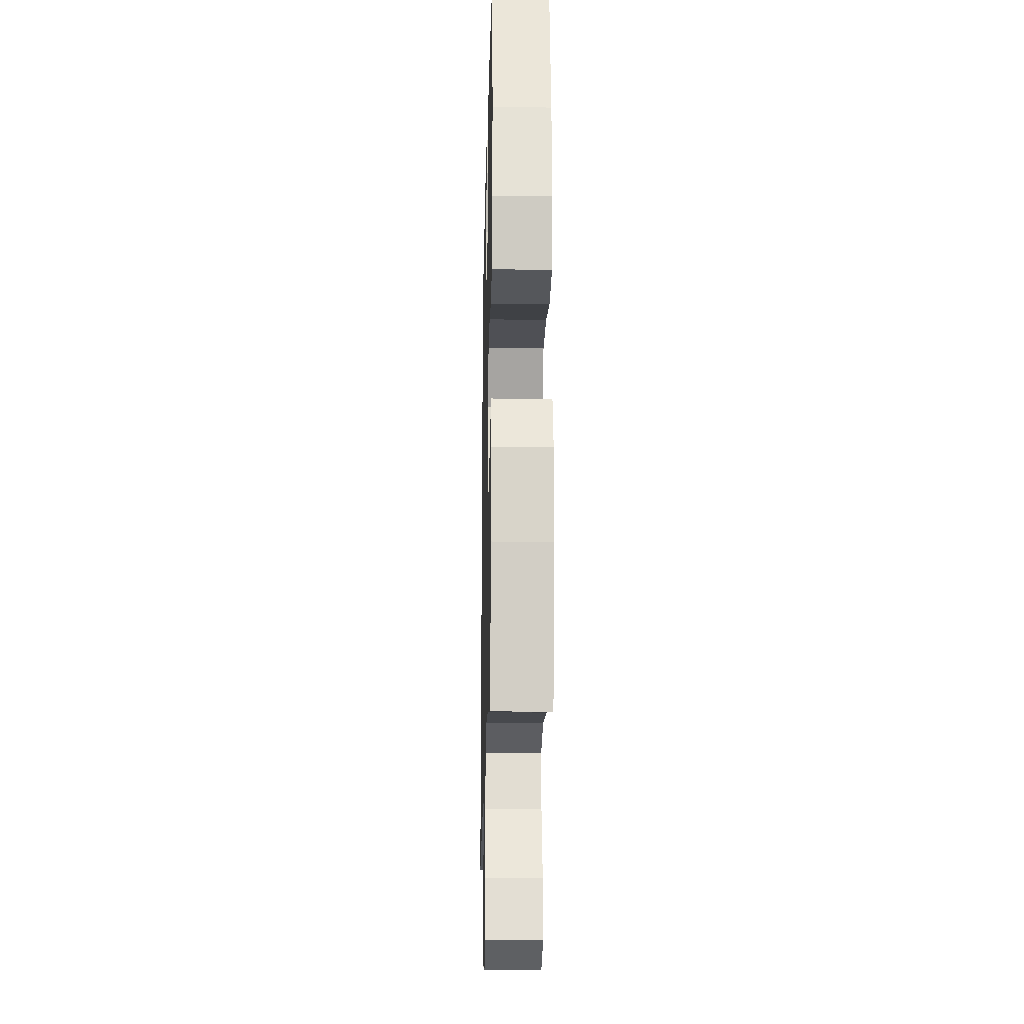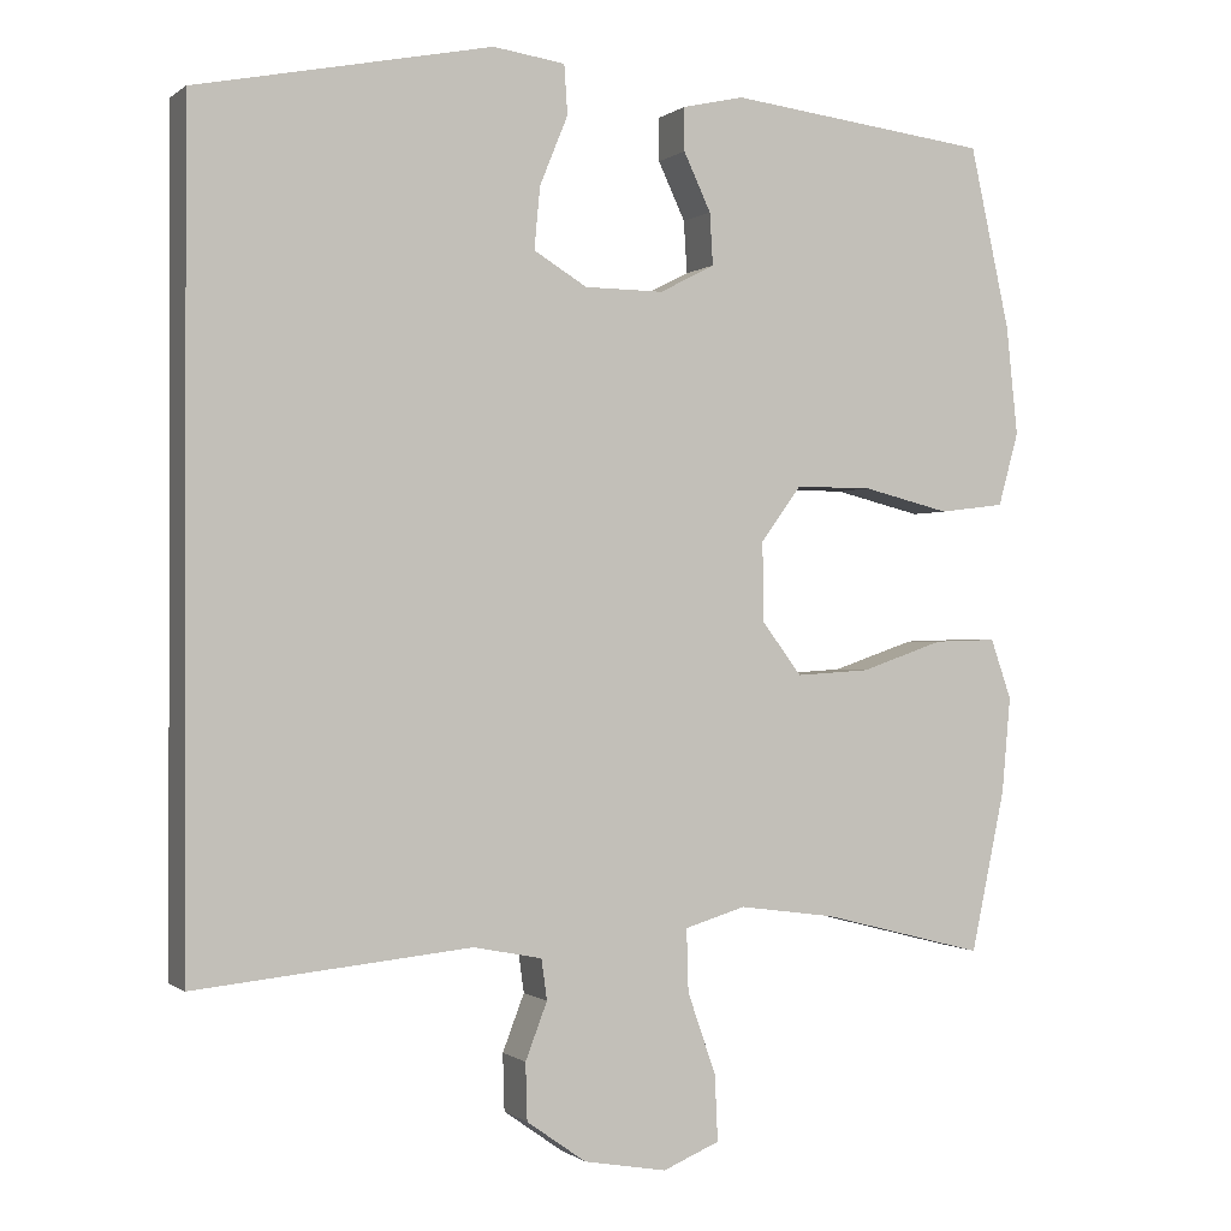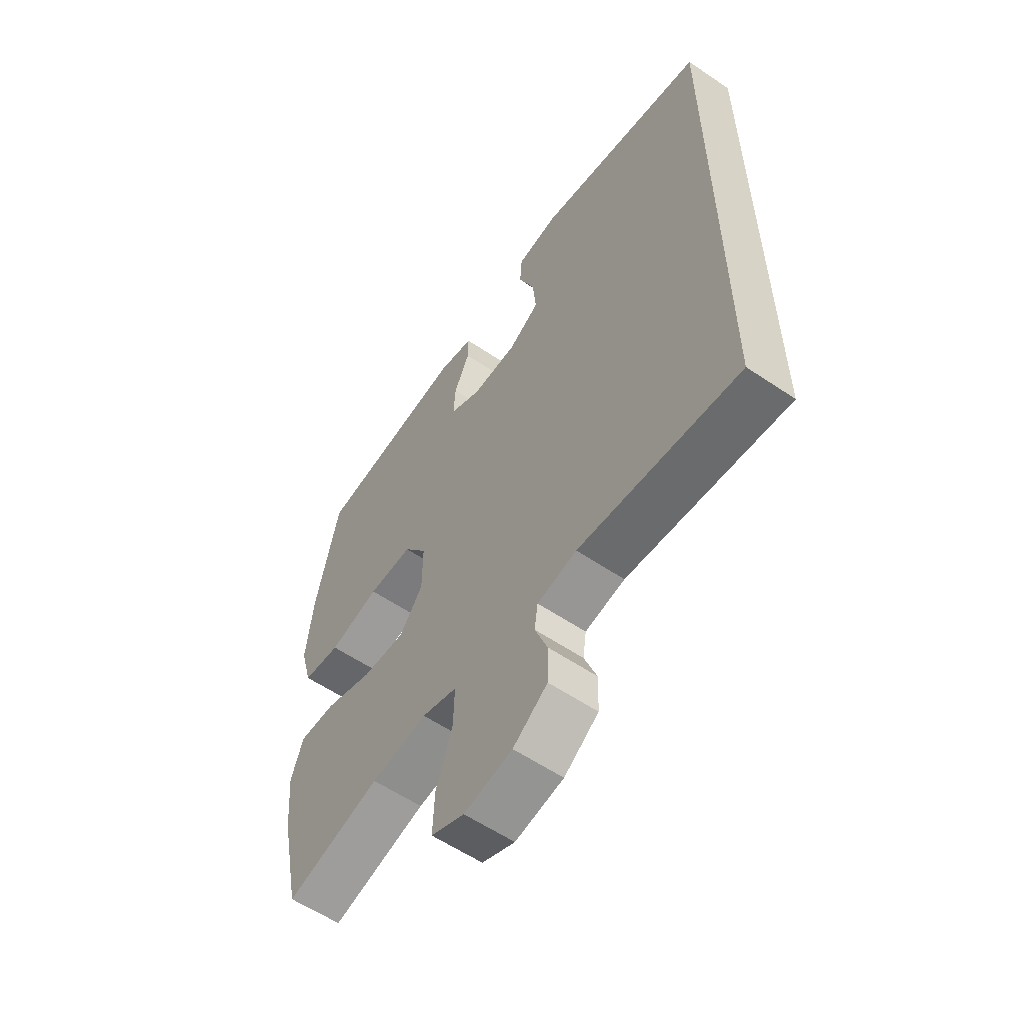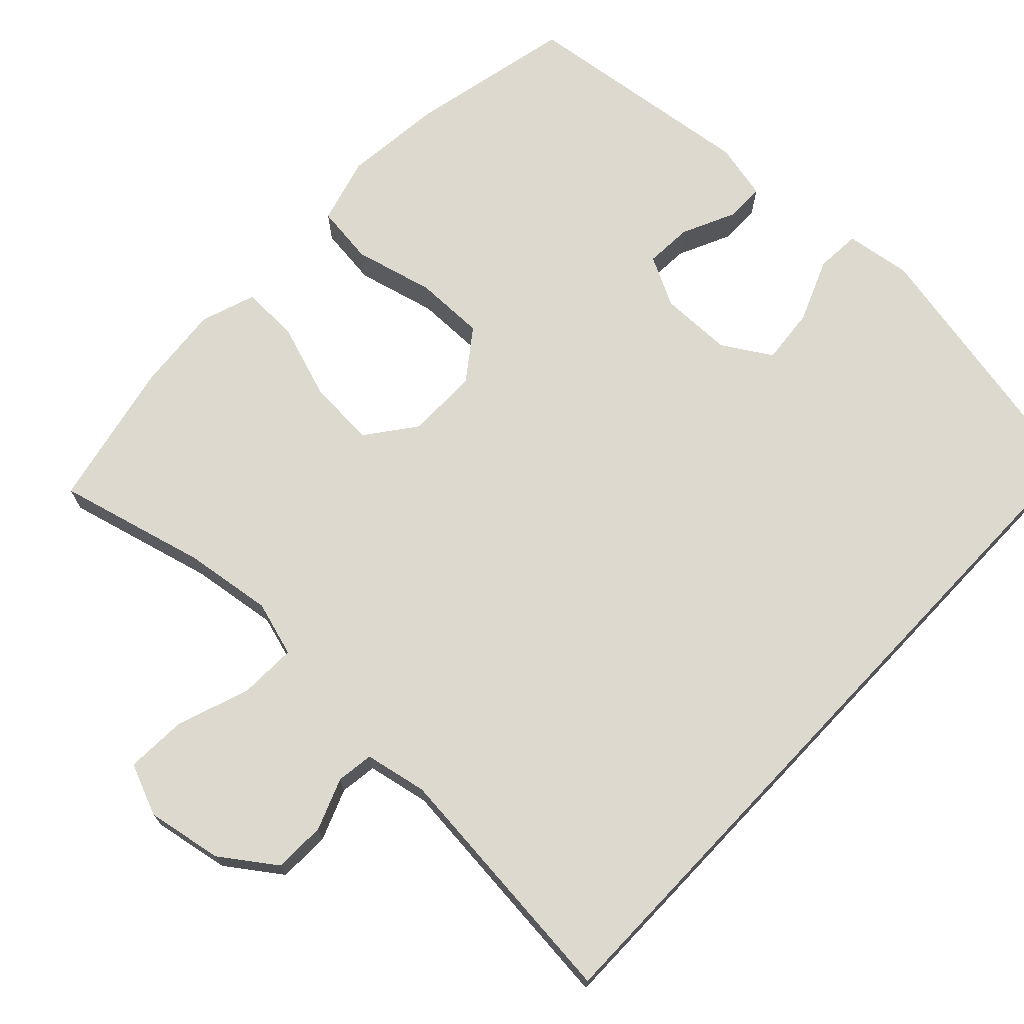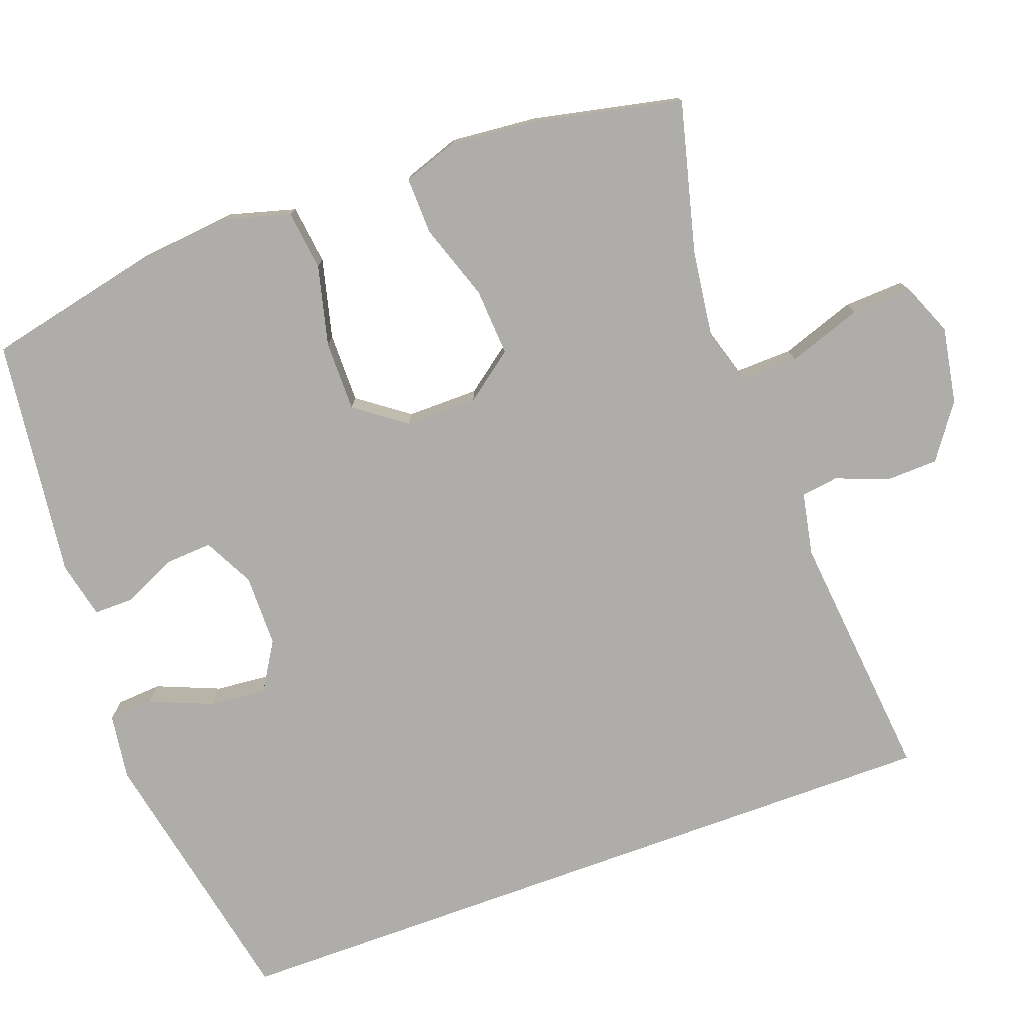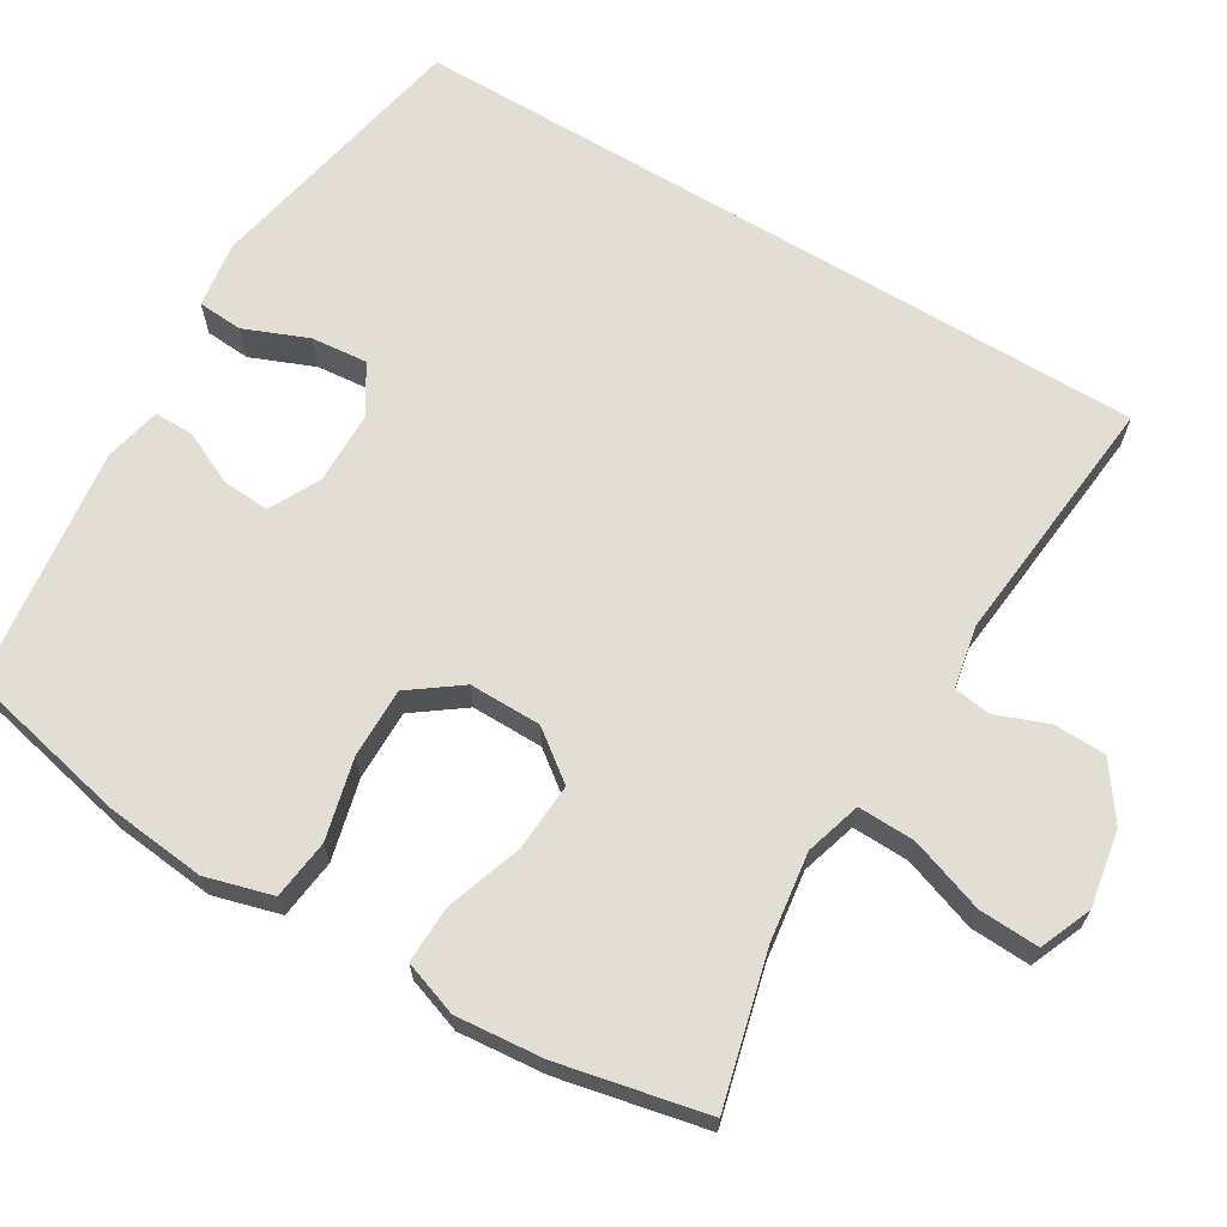
<metadata>
{"format":"obj","ext":"obj","renderer":"f3d","projection":"perspective","resolution":1024,"background":"white","views":[{"elev":-19.6,"azim":88.6,"up":"+Z"},{"elev":-0.4,"azim":-23.0,"up":"+Z"},{"elev":-58.3,"azim":-125.0,"up":"+Z"},{"elev":71.4,"azim":-136.6,"up":"+Y"},{"elev":-77.2,"azim":110.0,"up":"+Y"},{"elev":67.2,"azim":120.9,"up":"+Y"}]}
</metadata>
<code>
o path4870
v 0.1789 0.0375 0.5584
v 0.1031 0.0375 0.5413
v 0.1034 0.0375 0.4883
v 0.1367 0.0375 0.4174
v 0.1406 0.0375 0.3538
v 0.07347 0.0375 0.319
v -0.02356 0.0375 0.3199
v -0.08875 0.0375 0.3596
v -0.08166 0.0375 0.4354
v -0.04711 0.0375 0.5201
v -0.05128 0.0375 0.5804
v -0.1397 0.0375 0.5929
v -0.5026 0.0375 0.5193
v -0.5026 0.0375 -0.4826
v -0.1637 0.0375 -0.4488
v -0.07976 0.0375 -0.4653
v -0.07276 0.0375 -0.5151
v -0.09949 0.0375 -0.5846
v -0.09743 0.0375 -0.6544
v -0.02482 0.0375 -0.7058
v 0.07722 0.0375 -0.724
v 0.1468 0.0375 -0.6949
v 0.143 0.0375 -0.6141
v 0.1083 0.0375 -0.5144
v 0.106 0.0375 -0.438
v 0.1805 0.0375 -0.4156
v 0.299 0.0375 -0.4316
v 0.4991 0.0375 -0.4826
v 0.5411 0.0375 -0.2851
v 0.5517 0.0375 -0.1683
v 0.526 0.0375 -0.09476
v 0.4493 0.0375 -0.09696
v 0.3476 0.0375 -0.1318
v 0.2569 0.0375 -0.1375
v 0.2076 0.0375 -0.07241
v 0.2069 0.0375 0.02386
v 0.2564 0.0375 0.09146
v 0.3508 0.0375 0.09093
v 0.4576 0.0375 0.06442
v 0.5375 0.0375 0.07448
v 0.5623 0.0375 0.164
v 0.5482 0.0375 0.2977
v 0.4991 0.0375 0.5193
v 0.1789 -0.0375 0.5584
v 0.1031 -0.0375 0.5413
v 0.1034 -0.0375 0.4883
v 0.1367 -0.0375 0.4174
v 0.1406 -0.0375 0.3538
v 0.07347 -0.0375 0.319
v -0.02356 -0.0375 0.3199
v -0.08875 -0.0375 0.3596
v -0.08166 -0.0375 0.4354
v -0.04711 -0.0375 0.5201
v -0.05128 -0.0375 0.5804
v -0.1397 -0.0375 0.5929
v -0.5026 -0.0375 0.5193
v -0.5026 -0.0375 -0.4826
v -0.1637 -0.0375 -0.4488
v -0.07976 -0.0375 -0.4653
v -0.07276 -0.0375 -0.5151
v -0.09949 -0.0375 -0.5846
v -0.09743 -0.0375 -0.6544
v -0.02482 -0.0375 -0.7058
v 0.07722 -0.0375 -0.724
v 0.1468 -0.0375 -0.6949
v 0.143 -0.0375 -0.6141
v 0.1083 -0.0375 -0.5144
v 0.106 -0.0375 -0.438
v 0.1805 -0.0375 -0.4156
v 0.299 -0.0375 -0.4316
v 0.4991 -0.0375 -0.4826
v 0.5411 -0.0375 -0.2851
v 0.5517 -0.0375 -0.1683
v 0.526 -0.0375 -0.09476
v 0.4493 -0.0375 -0.09696
v 0.3476 -0.0375 -0.1318
v 0.2569 -0.0375 -0.1375
v 0.2076 -0.0375 -0.07241
v 0.2069 -0.0375 0.02386
v 0.2564 -0.0375 0.09146
v 0.3508 -0.0375 0.09093
v 0.4576 -0.0375 0.06442
v 0.5375 -0.0375 0.07448
v 0.5623 -0.0375 0.164
v 0.5482 -0.0375 0.2977
v 0.4991 -0.0375 0.5193
v 0.5375 0.0375 0.07448
v 0.5375 0.0375 0.07448
v 0.5623 0.0375 0.164
v 0.5482 0.0375 0.2977
v 0.5411 0.0375 -0.2851
v 0.5517 0.0375 -0.1683
v 0.526 0.0375 -0.09476
v 0.526 0.0375 -0.09476
v 0.4576 0.0375 0.06442
v 0.4493 0.0375 -0.09696
v 0.4991 0.0375 -0.4826
v 0.4991 0.0375 -0.4826
v 0.4991 0.0375 0.5193
v 0.4991 0.0375 0.5193
v 0.3508 0.0375 0.09093
v 0.3476 0.0375 -0.1318
v 0.299 0.0375 -0.4316
v 0.2564 0.0375 0.09146
v 0.2569 0.0375 -0.1375
v 0.1805 0.0375 -0.4156
v 0.1789 0.0375 0.5584
v 0.2076 0.0375 -0.07241
v 0.2069 0.0375 0.02386
v 0.106 0.0375 -0.438
v 0.106 0.0375 -0.438
v 0.1367 0.0375 0.4174
v 0.1406 0.0375 0.3538
v 0.1406 0.0375 0.3538
v 0.1031 0.0375 0.5413
v 0.1031 0.0375 0.5413
v 0.07722 0.0375 -0.724
v 0.1468 0.0375 -0.6949
v 0.1468 0.0375 -0.6949
v 0.143 0.0375 -0.6141
v 0.1083 0.0375 -0.5144
v 0.07347 0.0375 0.319
v 0.1034 0.0375 0.4883
v -0.02482 0.0375 -0.7058
v -0.02356 0.0375 0.3199
v -0.08875 0.0375 0.3596
v -0.08875 0.0375 0.3596
v -0.09743 0.0375 -0.6544
v -0.08166 0.0375 0.4354
v -0.04711 0.0375 0.5201
v -0.05128 0.0375 0.5804
v -0.05128 0.0375 0.5804
v -0.1397 0.0375 0.5929
v -0.09949 0.0375 -0.5846
v -0.07276 0.0375 -0.5151
v -0.07976 0.0375 -0.4653
v -0.07976 0.0375 -0.4653
v -0.1637 0.0375 -0.4488
v -0.5026 0.0375 -0.4826
v -0.5026 0.0375 -0.4826
v -0.5026 0.0375 0.5193
v -0.5026 0.0375 0.5193
v 0.5375 -0.0375 0.07448
v 0.5375 -0.0375 0.07448
v 0.5623 -0.0375 0.164
v 0.5482 -0.0375 0.2977
v 0.5411 -0.0375 -0.2851
v 0.5517 -0.0375 -0.1683
v 0.526 -0.0375 -0.09476
v 0.526 -0.0375 -0.09476
v 0.4576 -0.0375 0.06442
v 0.4493 -0.0375 -0.09696
v 0.4991 -0.0375 -0.4826
v 0.4991 -0.0375 -0.4826
v 0.4991 -0.0375 0.5193
v 0.4991 -0.0375 0.5193
v 0.3508 -0.0375 0.09093
v 0.3476 -0.0375 -0.1318
v 0.299 -0.0375 -0.4316
v 0.2564 -0.0375 0.09146
v 0.2569 -0.0375 -0.1375
v 0.1805 -0.0375 -0.4156
v 0.1789 -0.0375 0.5584
v 0.2076 -0.0375 -0.07241
v 0.2069 -0.0375 0.02386
v 0.106 -0.0375 -0.438
v 0.106 -0.0375 -0.438
v 0.1367 -0.0375 0.4174
v 0.1406 -0.0375 0.3538
v 0.1406 -0.0375 0.3538
v 0.1031 -0.0375 0.5413
v 0.1031 -0.0375 0.5413
v 0.07722 -0.0375 -0.724
v 0.1468 -0.0375 -0.6949
v 0.1468 -0.0375 -0.6949
v 0.143 -0.0375 -0.6141
v 0.1083 -0.0375 -0.5144
v 0.07347 -0.0375 0.319
v 0.1034 -0.0375 0.4883
v -0.02482 -0.0375 -0.7058
v -0.02356 -0.0375 0.3199
v -0.08875 -0.0375 0.3596
v -0.08875 -0.0375 0.3596
v -0.09743 -0.0375 -0.6544
v -0.08166 -0.0375 0.4354
v -0.04711 -0.0375 0.5201
v -0.05128 -0.0375 0.5804
v -0.05128 -0.0375 0.5804
v -0.1397 -0.0375 0.5929
v -0.09949 -0.0375 -0.5846
v -0.07276 -0.0375 -0.5151
v -0.07976 -0.0375 -0.4653
v -0.07976 -0.0375 -0.4653
v -0.1637 -0.0375 -0.4488
v -0.5026 -0.0375 -0.4826
v -0.5026 -0.0375 -0.4826
v -0.5026 -0.0375 0.5193
v -0.5026 -0.0375 0.5193
f 163 168 155
f 158 147 152
f 181 182 194
f 146 157 145
f 176 180 173
f 180 190 184
f 180 177 190
f 169 160 157
f 194 182 195
f 189 186 187
f 146 169 157
f 195 182 197
f 164 166 161
f 166 192 191
f 161 159 158
f 177 180 176
f 191 190 177
f 181 165 178
f 164 192 166
f 155 169 146
f 165 181 164
f 147 159 153
f 147 148 152
f 164 181 194
f 147 158 159
f 160 178 165
f 166 191 177
f 178 160 169
f 197 185 189
f 159 161 162
f 143 145 151
f 182 185 197
f 179 163 171
f 151 145 157
f 168 163 179
f 164 194 192
f 155 168 169
f 152 148 149
f 162 161 166
f 189 185 186
f 176 173 174
f 88 41 84 144
f 41 42 85 84
f 29 30 73 72
f 30 94 150 73
f 39 40 83 82
f 31 32 75 74
f 98 29 72 154
f 42 100 156 85
f 38 39 82 81
f 32 33 76 75
f 27 28 71 70
f 37 38 81 80
f 33 34 77 76
f 26 27 70 69
f 43 1 44 86
f 34 35 78 77
f 36 37 80 79
f 35 36 79 78
f 111 26 69 167
f 4 114 170 47
f 1 116 172 44
f 21 119 175 64
f 22 23 66 65
f 23 24 67 66
f 5 6 49 48
f 3 4 47 46
f 2 3 46 45
f 24 25 68 67
f 20 21 64 63
f 6 7 50 49
f 7 127 183 50
f 19 20 63 62
f 9 10 53 52
f 10 132 188 53
f 11 12 55 54
f 18 19 62 61
f 17 18 61 60
f 137 17 60 193
f 15 16 59 58
f 8 9 52 51
f 140 15 58 196
f 142 14 57 198
f 12 13 56 55
f 107 99 112
f 102 96 91
f 125 138 126
f 90 89 101
f 120 117 124
f 124 128 134
f 124 134 121
f 113 101 104
f 138 139 126
f 133 131 130
f 90 101 113
f 139 141 126
f 108 105 110
f 110 135 136
f 105 102 103
f 121 120 124
f 135 121 134
f 125 122 109
f 108 110 136
f 99 90 113
f 109 108 125
f 91 97 103
f 91 96 92
f 108 138 125
f 91 103 102
f 104 109 122
f 110 121 135
f 122 113 104
f 141 133 129
f 103 106 105
f 87 95 89
f 126 141 129
f 123 115 107
f 95 101 89
f 112 123 107
f 108 136 138
f 99 113 112
f 96 93 92
f 106 110 105
f 133 130 129
f 120 118 117

</code>
